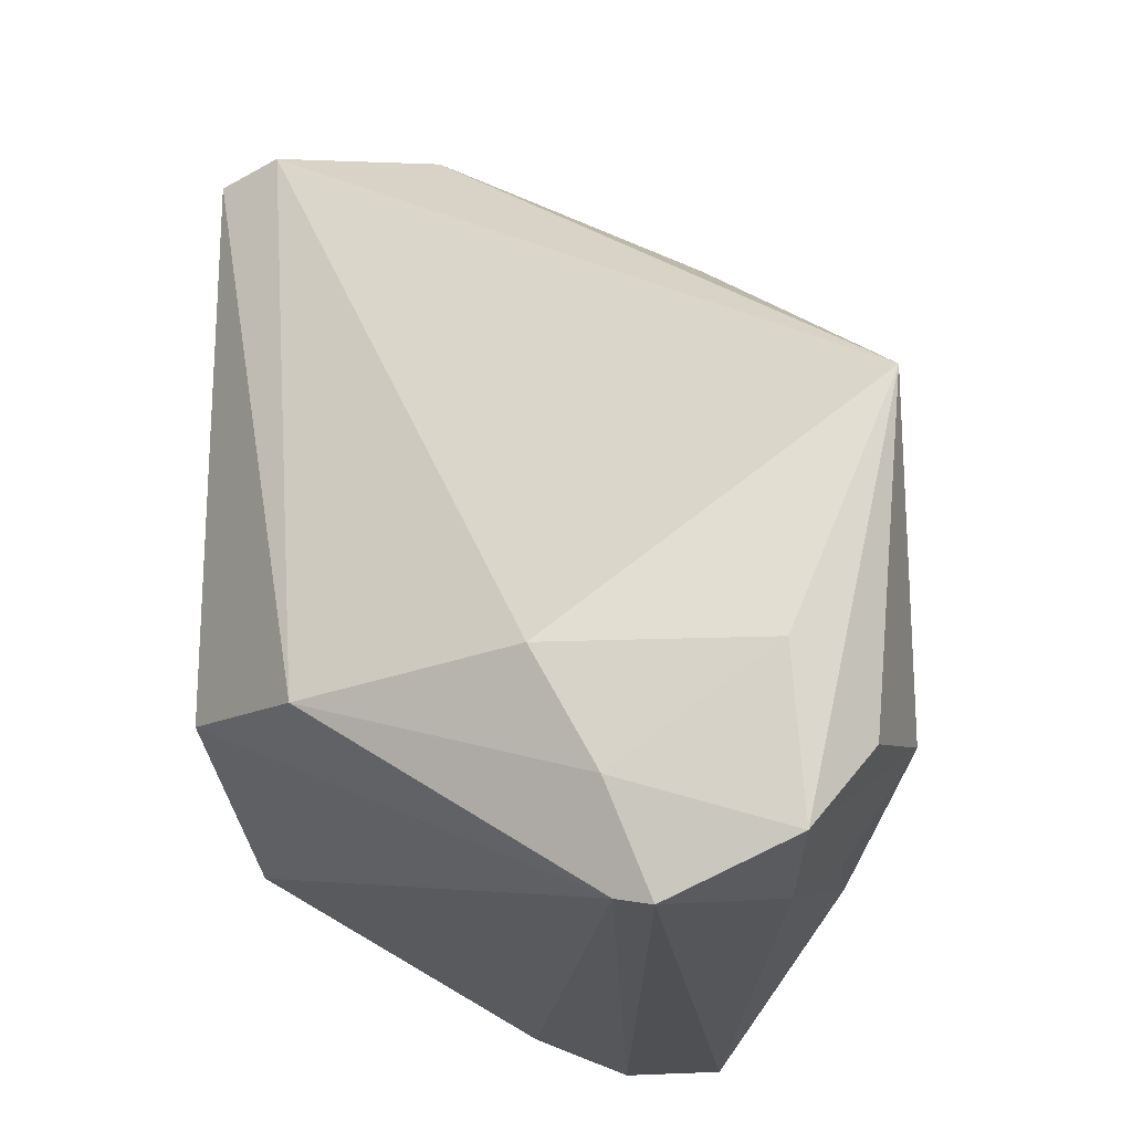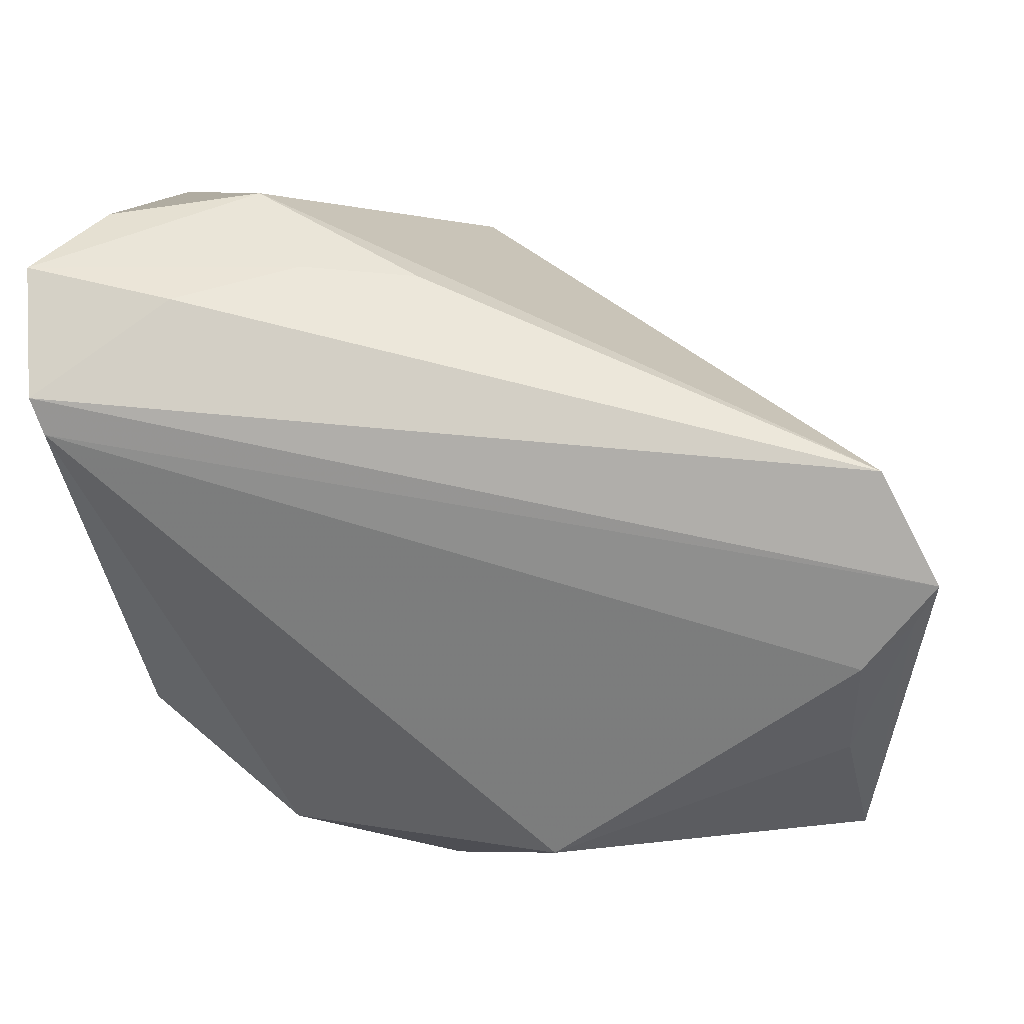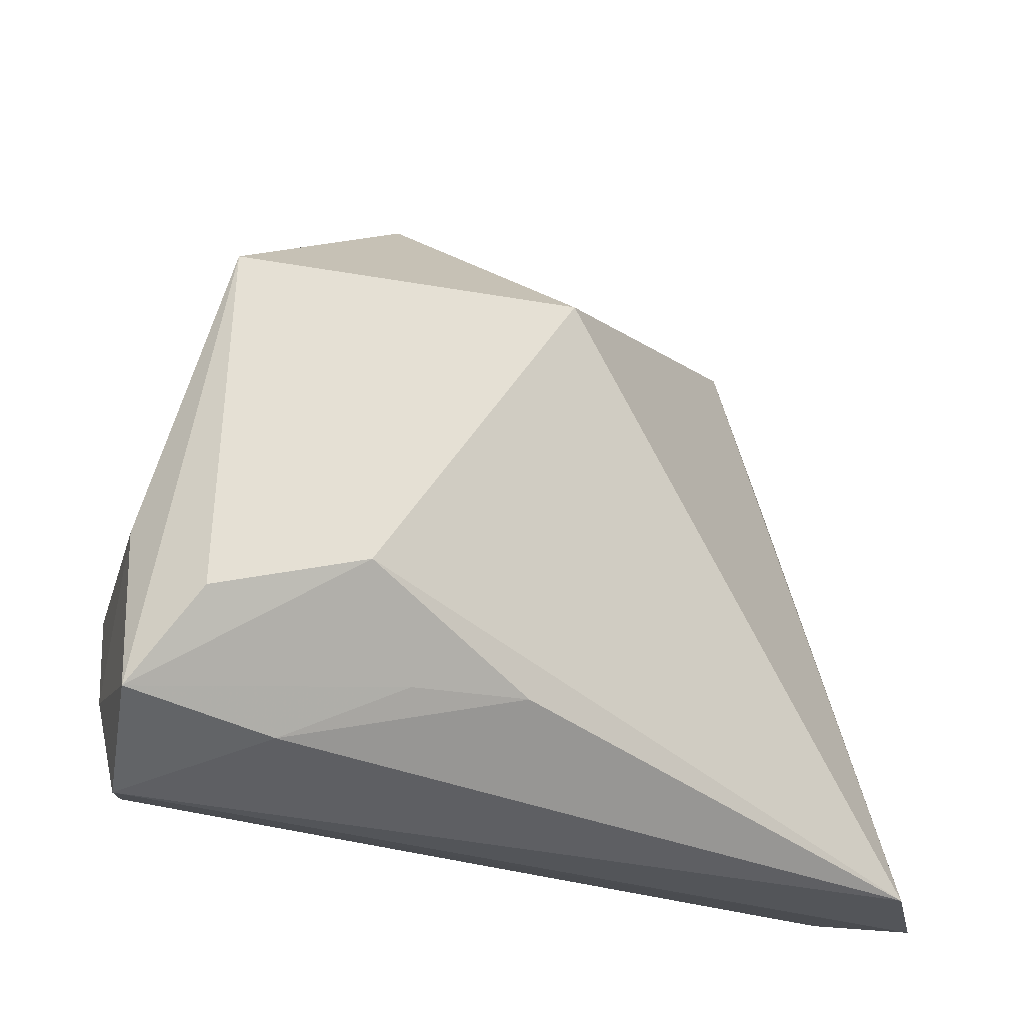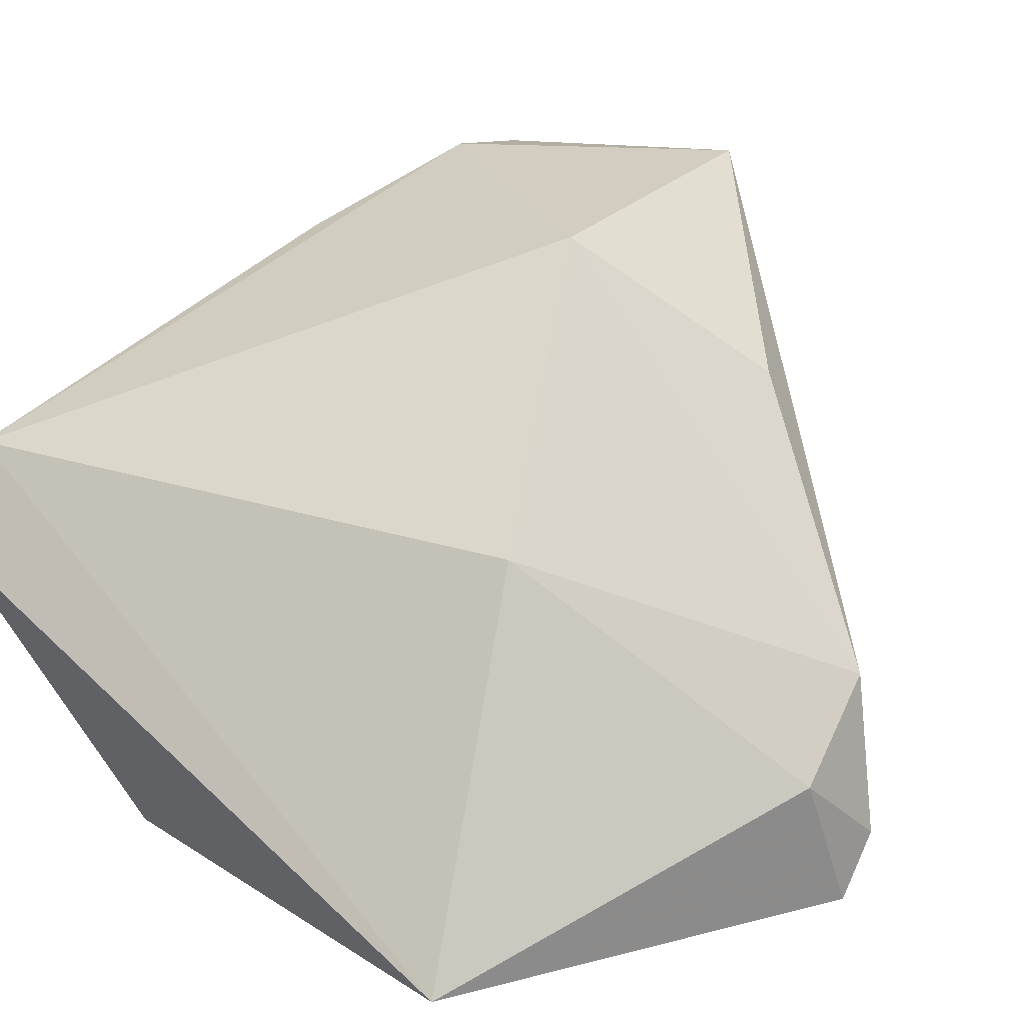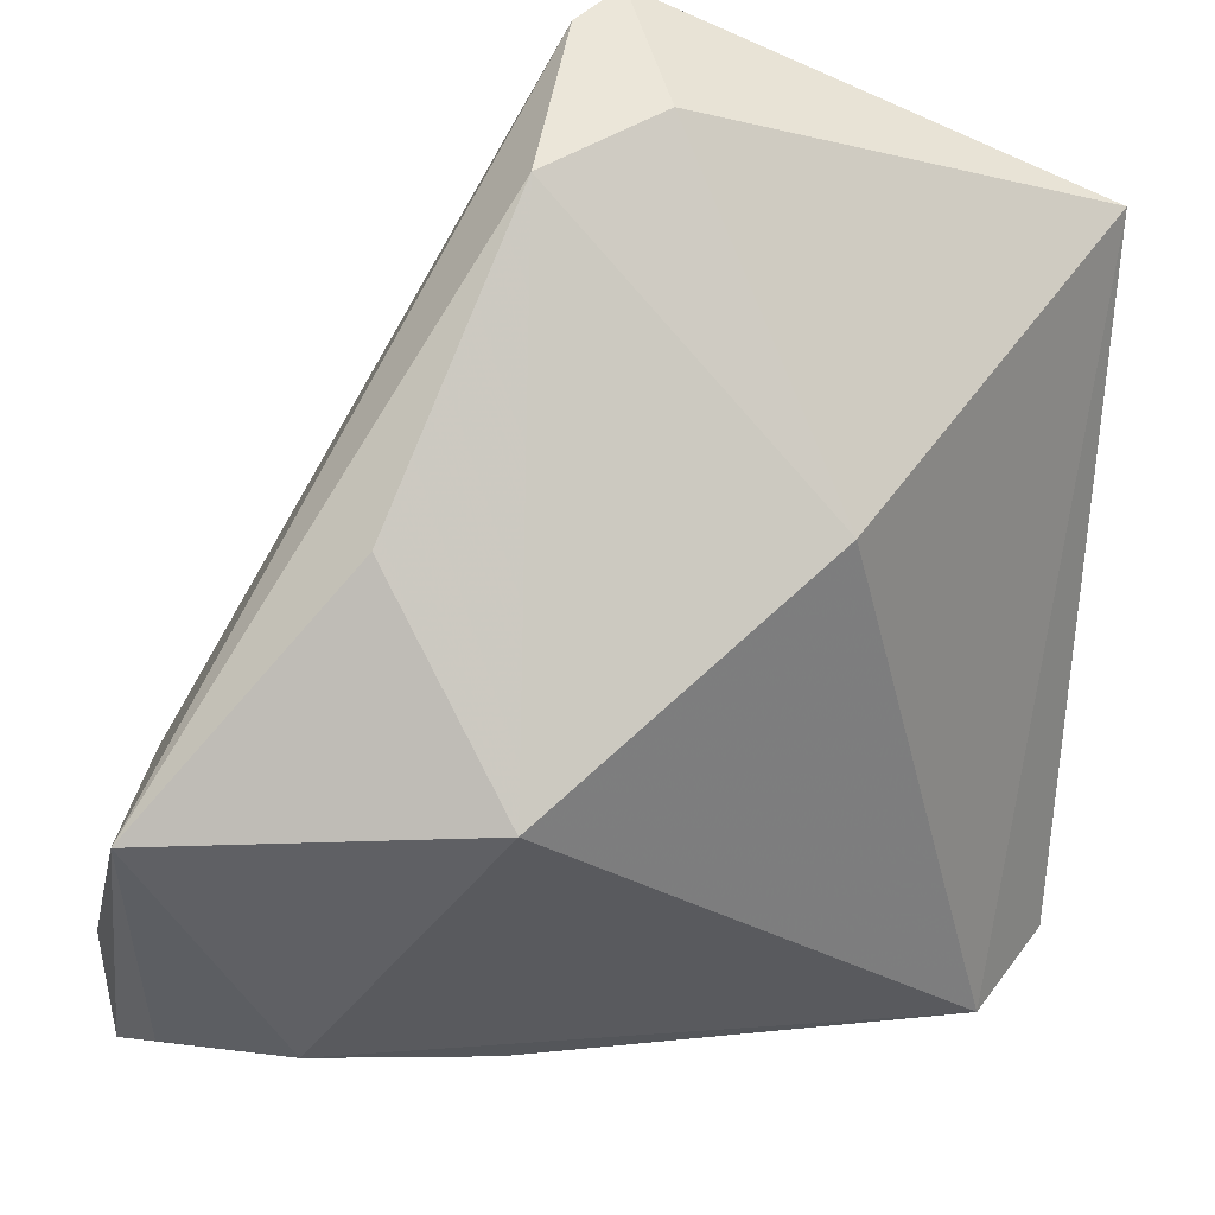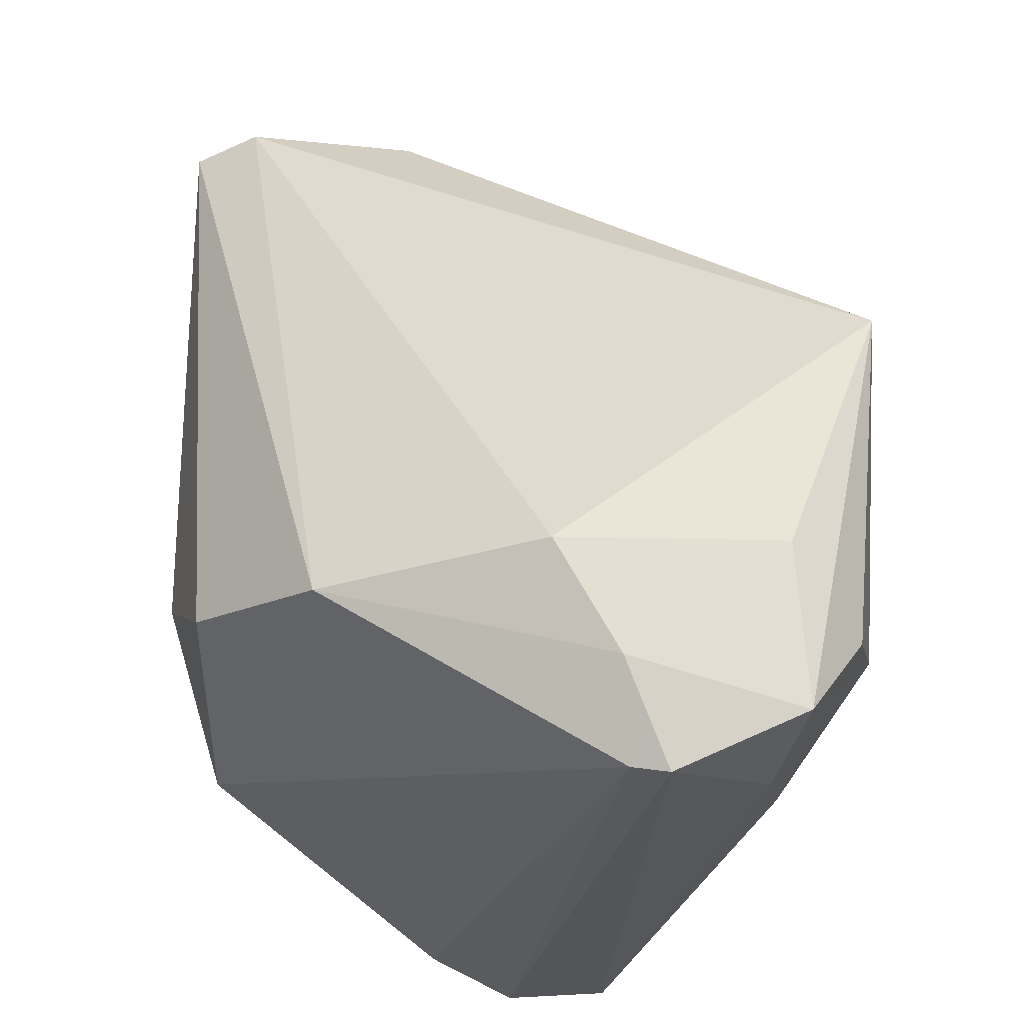
<metadata>
{"format":"obj","ext":"obj","renderer":"f3d","projection":"perspective","resolution":1024,"background":"white","views":[{"elev":-19.4,"azim":-79.0,"up":"+Y"},{"elev":6.3,"azim":5.1,"up":"+Z"},{"elev":-28.8,"azim":-16.1,"up":"+Y"},{"elev":19.2,"azim":129.1,"up":"+Z"},{"elev":48.0,"azim":8.5,"up":"+Y"},{"elev":-24.1,"azim":-87.9,"up":"+Y"}]}
</metadata>
<code>
v -0.01707 -0.02874 0.03137
v -0.02882 -0.03396 0.0283
v -0.03471 -0.01648 -0.01371
v 0.03762 -0.03316 -0.0069
v -0.04333 -0.0319 0.03127
v 0.03047 0.0141 -0.03171
v -0.04344 -0.02651 0.0149
v -0.04353 -0.01602 0.03014
v -0.006934 0.05079 -0.02541
v 0.04249 -0.03413 -0.00227
v -0.04198 -0.03698 0.01889
v -0.02269 -0.01998 0.03864
v 0.003313 0.04917 -0.01687
v -0.003299 0.04987 -0.0323
v -0.04305 -0.01506 0.008708
v -0.003949 -0.006173 -0.0323
v 0.03931 -0.01352 -0.02619
v -0.007689 0.04804 -0.00791
v -0.002205 0.01283 0.03541
v 0.007489 -0.02152 -0.02834
v 0.03351 0.02967 -0.0323
v -0.005566 -0.0281 0.03043
v 0.03899 -0.03698 0.01253
v -0.04079 -0.03609 0.01531
v 0.03706 -0.02498 -0.01601
v -0.0372 -0.02356 0.0365
v -0.03655 0.009786 0.03935
v -0.02037 -0.01386 -0.02684
v -0.01683 0.02923 0.02007
v 0.04458 -0.03613 0.001659
v 0.02285 0.02459 0.008312
v 0.04365 0.03178 -0.03032
f 23 19 12
f 31 23 32
f 31 19 23
f 23 12 22
f 5 12 26
f 19 31 18
f 1 12 5
f 1 22 12
f 5 11 2
f 2 11 23
f 2 1 5
f 23 22 2
f 22 1 2
f 28 24 3
f 28 16 20
f 20 16 17
f 20 24 28
f 32 17 6
f 17 16 6
f 14 16 28
f 28 3 14
f 27 12 19
f 27 26 12
f 5 26 27
f 24 11 7
f 7 3 24
f 7 11 5
f 24 20 4
f 32 14 13
f 13 31 32
f 13 18 31
f 21 6 16
f 16 14 21
f 32 6 21
f 21 14 32
f 19 18 29
f 29 27 19
f 18 27 29
f 3 7 15
f 25 20 17
f 25 4 20
f 17 10 25
f 25 10 4
f 23 11 30
f 4 10 30
f 30 11 24
f 24 4 30
f 32 23 30
f 30 17 32
f 30 10 17
f 9 15 27
f 9 27 18
f 9 14 3
f 3 15 9
f 18 13 9
f 9 13 14
f 8 7 5
f 8 15 7
f 5 27 8
f 27 15 8

</code>
